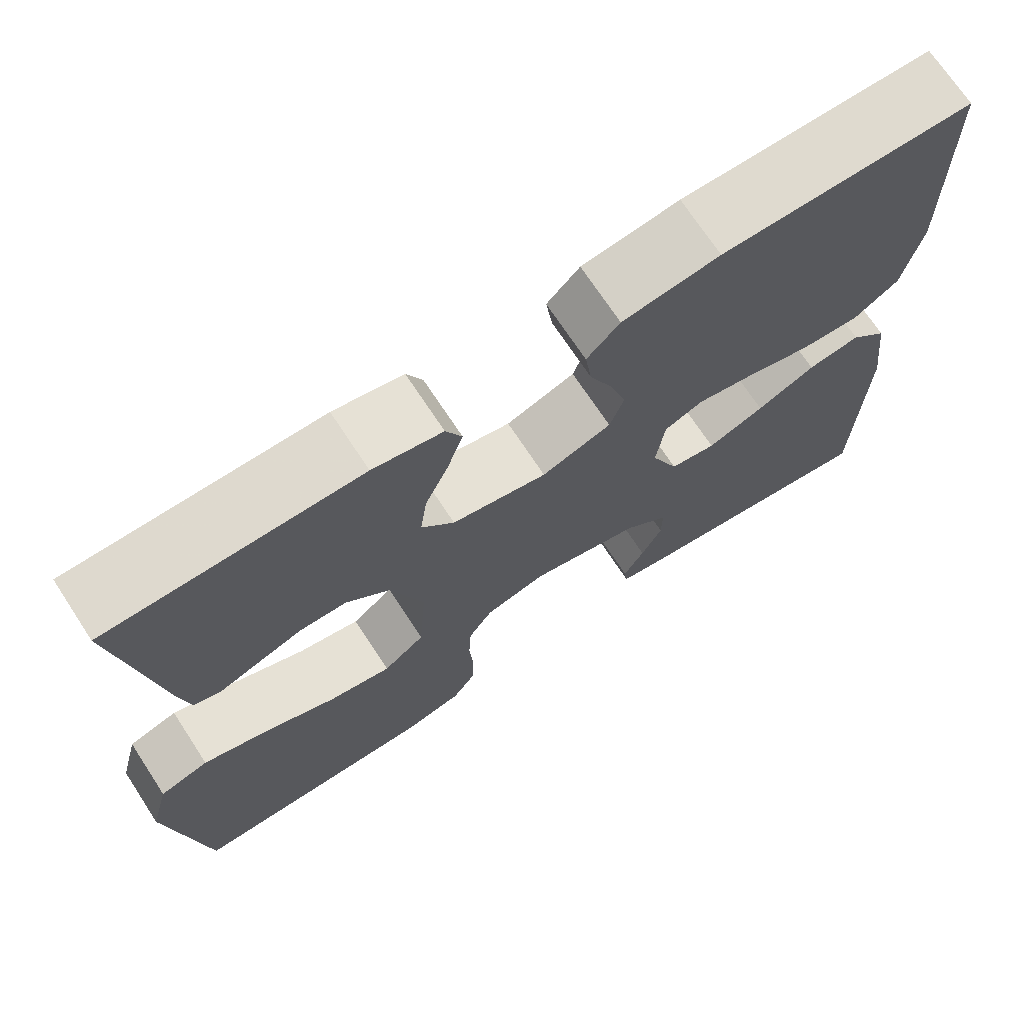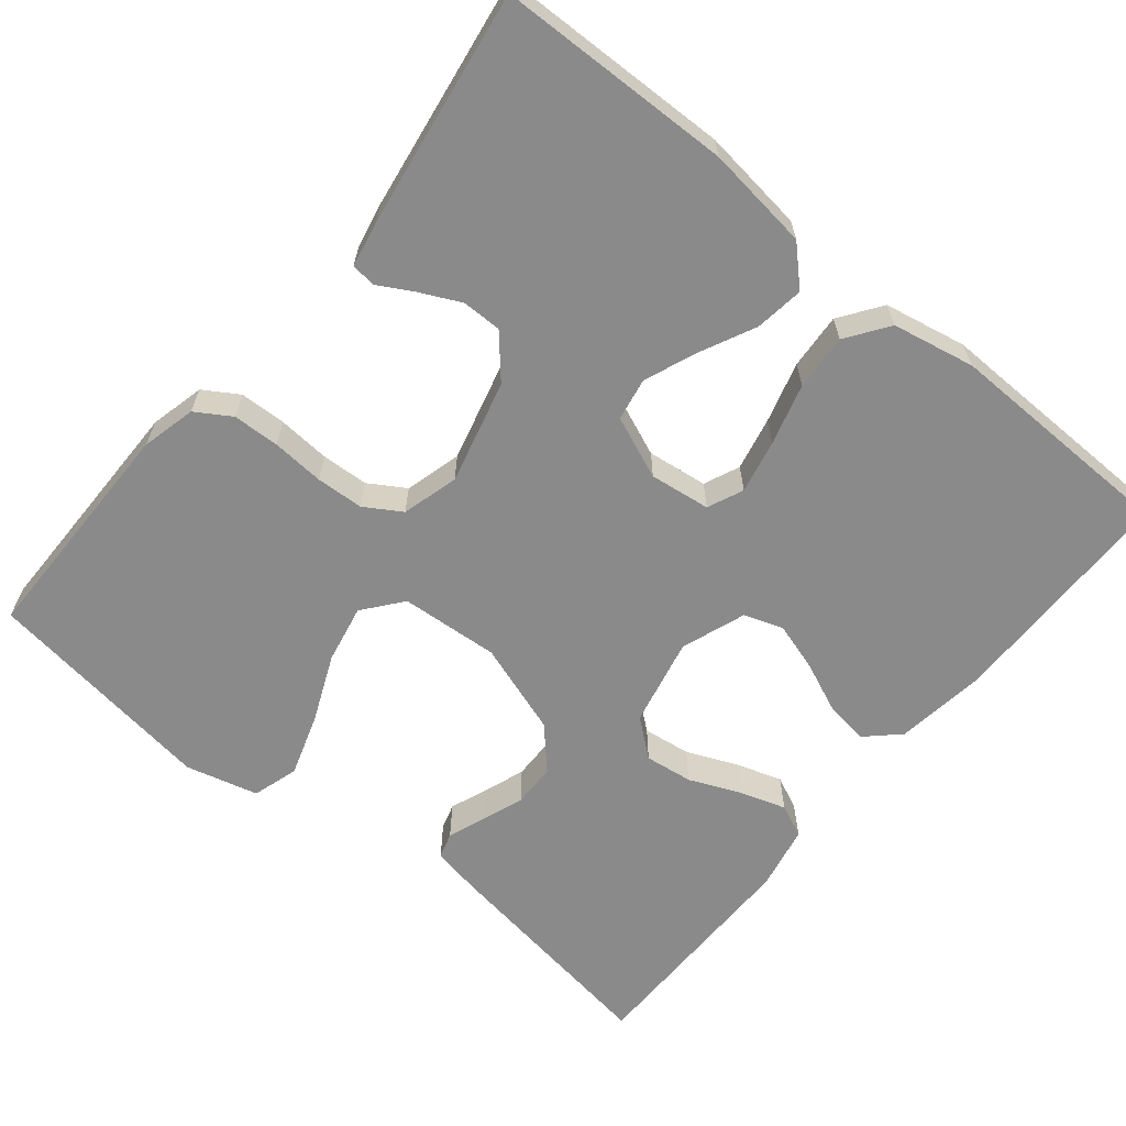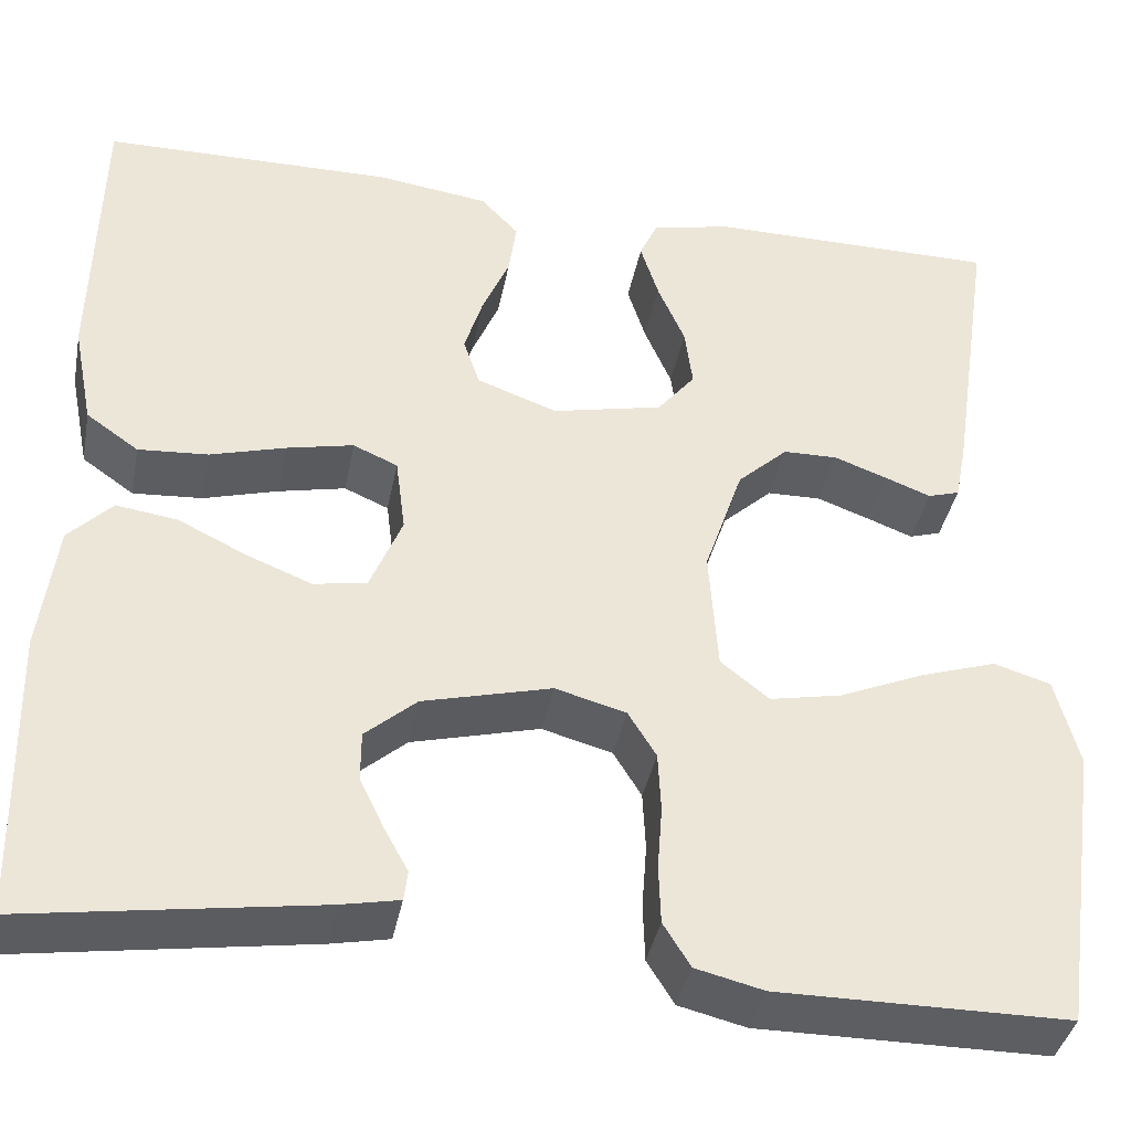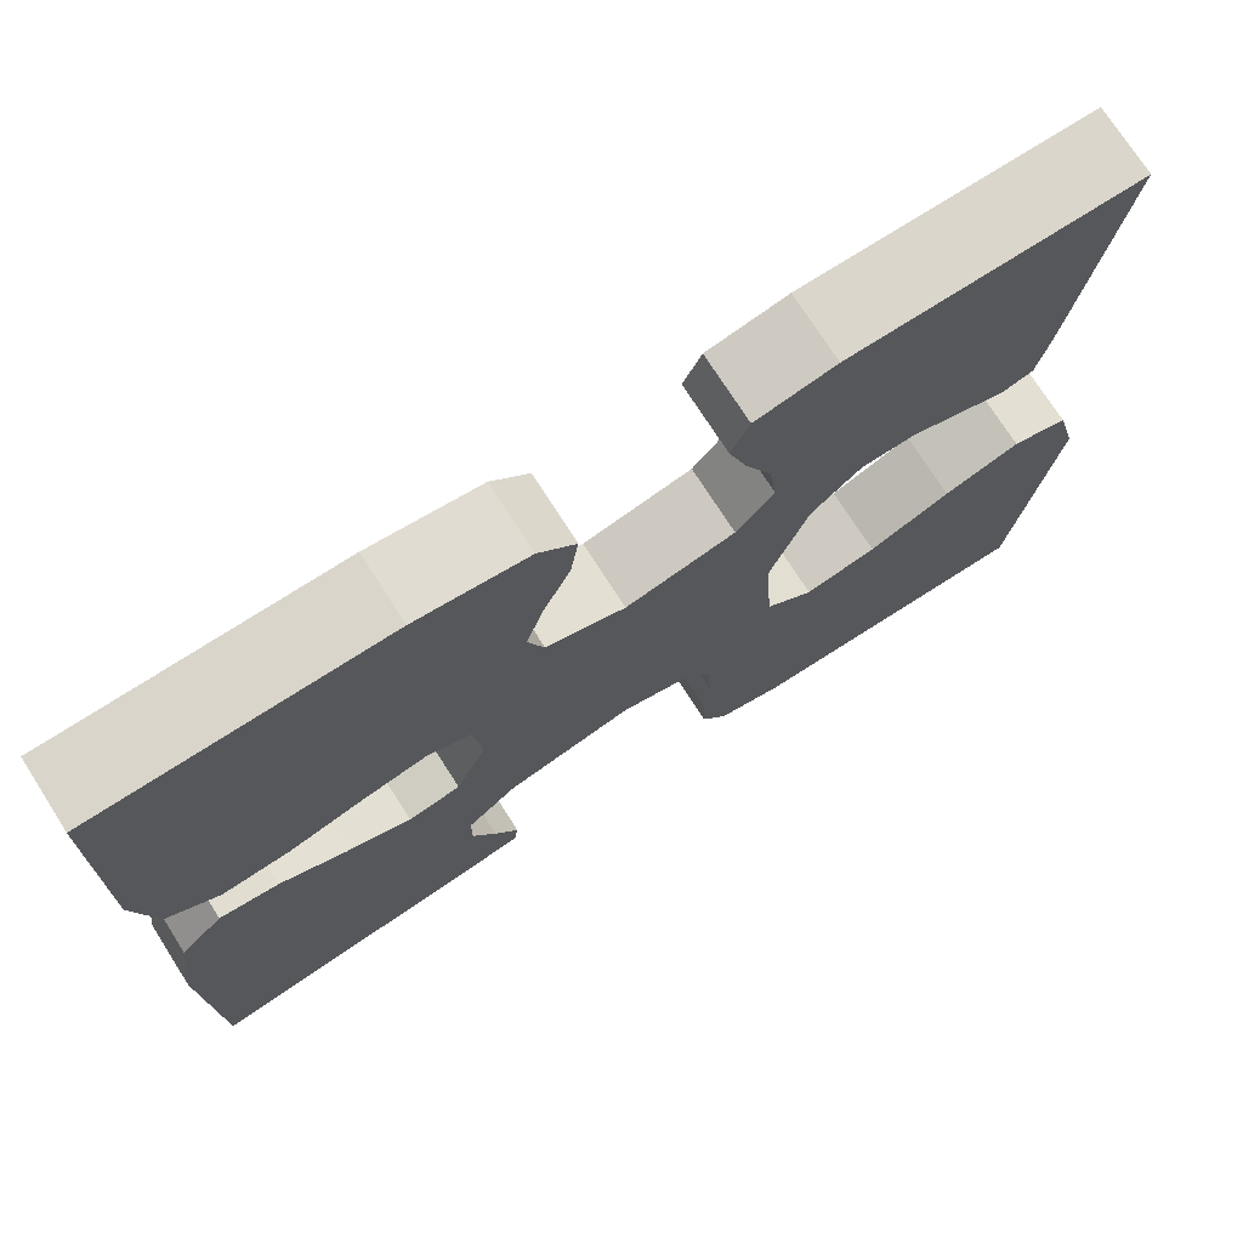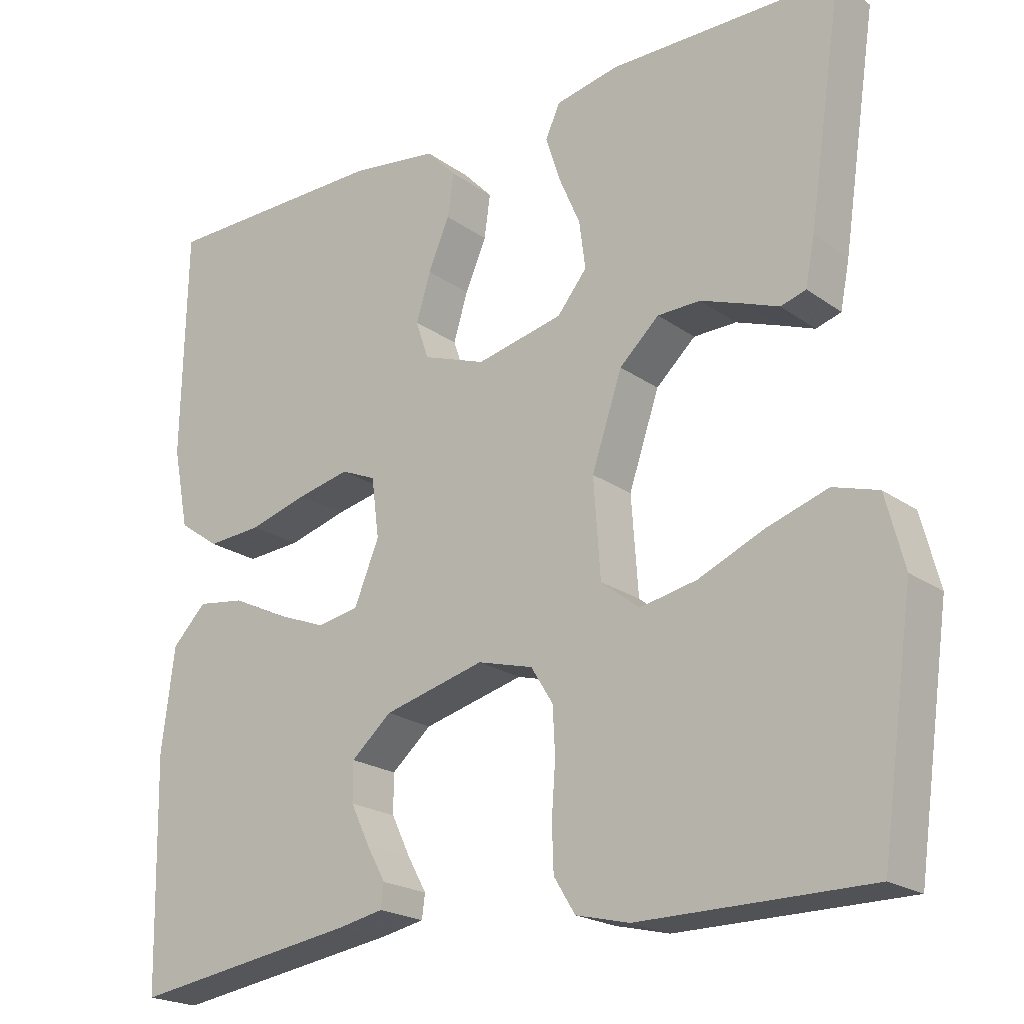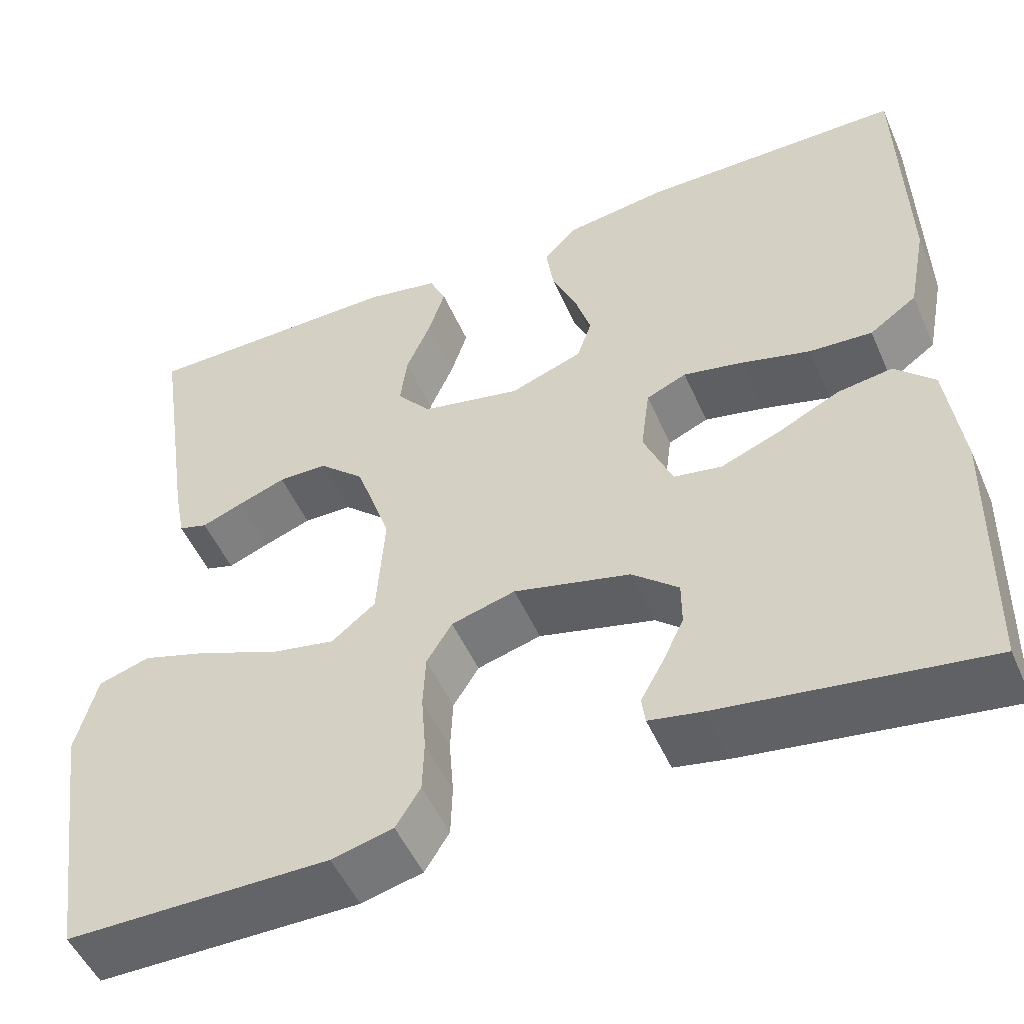
<metadata>
{"format":"obj","ext":"obj","renderer":"f3d","projection":"perspective","resolution":1024,"background":"white","views":[{"elev":71.2,"azim":146.7,"up":"+Z"},{"elev":-63.5,"azim":-129.3,"up":"+Y"},{"elev":-38.8,"azim":-10.9,"up":"+Z"},{"elev":74.0,"azim":-32.6,"up":"+Z"},{"elev":-21.1,"azim":38.7,"up":"+Z"},{"elev":-51.2,"azim":-156.6,"up":"+Z"}]}
</metadata>
<code>
v -0.5 0.07 -0.5
v -0.507 0.07 -0.2
v -0.49 0.07 -0.066
v -0.445 0.07 -0.02
v -0.382 0.07 -0.029
v -0.312 0.07 -0.063
v -0.244 0.07 -0.09
v -0.189 0.07 -0.08
v -0.156 0.07 0
v -0.166 0.07 0.078
v -0.212 0.07 0.098
v -0.281 0.07 0.083
v -0.359 0.07 0.061
v -0.431 0.07 0.056
v -0.485 0.07 0.094
v -0.506 0.07 0.2
v -0.5 0.07 0.5
v -0.2 0.07 0.503
v -0.084 0.07 0.487
v -0.045 0.07 0.446
v -0.053 0.07 0.389
v -0.081 0.07 0.324
v -0.1 0.07 0.262
v -0.083 0.07 0.212
v 0 0.07 0.182
v 0.114 0.07 0.207
v 0.153 0.07 0.255
v 0.145 0.07 0.317
v 0.117 0.07 0.382
v 0.098 0.07 0.442
v 0.117 0.07 0.484
v 0.2 0.07 0.501
v 0.5 0.07 0.5
v 0.455 0.07 0.2
v 0.443 0.07 0.139
v 0.41 0.07 0.129
v 0.363 0.07 0.147
v 0.308 0.07 0.167
v 0.252 0.07 0.166
v 0.2 0.07 0.118
v 0.16 0.07 0
v 0.169 0.07 -0.127
v 0.219 0.07 -0.167
v 0.294 0.07 -0.152
v 0.38 0.07 -0.115
v 0.46 0.07 -0.089
v 0.519 0.07 -0.107
v 0.543 0.07 -0.2
v 0.5 0.07 -0.5
v 0.2 0.07 -0.501
v 0.13 0.07 -0.484
v 0.102 0.07 -0.439
v 0.1 0.07 -0.379
v 0.105 0.07 -0.312
v 0.102 0.07 -0.251
v 0.073 0.07 -0.204
v 0 0.07 -0.184
v -0.133 0.07 -0.218
v -0.186 0.07 -0.264
v -0.186 0.07 -0.315
v -0.161 0.07 -0.367
v -0.136 0.07 -0.412
v -0.14 0.07 -0.443
v -0.2 0.07 -0.455
v -0.5 0 -0.5
v -0.507 0 -0.2
v -0.49 0 -0.066
v -0.445 0 -0.02
v -0.382 0 -0.029
v -0.312 0 -0.063
v -0.244 0 -0.09
v -0.189 0 -0.08
v -0.156 0 0
v -0.166 0 0.078
v -0.212 0 0.098
v -0.281 0 0.083
v -0.359 0 0.061
v -0.431 0 0.056
v -0.485 0 0.094
v -0.506 0 0.2
v -0.5 0 0.5
v -0.2 0 0.503
v -0.084 0 0.487
v -0.045 0 0.446
v -0.053 0 0.389
v -0.081 0 0.324
v -0.1 0 0.262
v -0.083 0 0.212
v 0 0 0.182
v 0.114 0 0.207
v 0.153 0 0.255
v 0.145 0 0.317
v 0.117 0 0.382
v 0.098 0 0.442
v 0.117 0 0.484
v 0.2 0 0.501
v 0.5 0 0.5
v 0.455 0 0.2
v 0.443 0 0.139
v 0.41 0 0.129
v 0.363 0 0.147
v 0.308 0 0.167
v 0.252 0 0.166
v 0.2 0 0.118
v 0.16 0 0
v 0.169 0 -0.127
v 0.219 0 -0.167
v 0.294 0 -0.152
v 0.38 0 -0.115
v 0.46 0 -0.089
v 0.519 0 -0.107
v 0.543 0 -0.2
v 0.5 0 -0.5
v 0.2 0 -0.501
v 0.13 0 -0.484
v 0.102 0 -0.439
v 0.1 0 -0.379
v 0.105 0 -0.312
v 0.102 0 -0.251
v 0.073 0 -0.204
v 0 0 -0.184
v -0.133 0 -0.218
v -0.186 0 -0.264
v -0.186 0 -0.315
v -0.161 0 -0.367
v -0.136 0 -0.412
v -0.14 0 -0.443
v -0.2 0 -0.455
f 3 4 5
f 2 3 5
f 1 2 5
f 64 1 5
f 63 64 5
f 62 63 5
f 61 62 5
f 60 61 5 6
f 59 60 6 7
f 58 59 7 8
f 57 58 8 9
f 56 57 9 10
f 52 53 54
f 51 52 54
f 50 51 54
f 49 50 54
f 48 49 54
f 47 48 54
f 46 47 54
f 45 46 54
f 44 45 54
f 43 44 54 55
f 42 43 55 56
f 35 36 37
f 34 35 37
f 33 34 37
f 32 33 37
f 31 32 37
f 30 31 37
f 29 30 37
f 28 29 37
f 27 28 37 38
f 26 27 38 39
f 20 21 22
f 19 20 22
f 18 19 22
f 17 18 22
f 16 17 22
f 15 16 22
f 14 15 22
f 13 14 22
f 12 13 22
f 11 12 22 23
f 10 11 23 24
f 10 24 25
f 56 10 25
f 42 56 25
f 41 42 25
f 40 41 25 26
f 26 39 40
f 69 68 67
f 69 67 66
f 69 66 65
f 69 65 128
f 69 128 127
f 69 127 126
f 69 126 125
f 70 69 125 124
f 71 70 124 123
f 72 71 123 122
f 73 72 122 121
f 74 73 121 120
f 118 117 116
f 118 116 115
f 118 115 114
f 118 114 113
f 118 113 112
f 118 112 111
f 118 111 110
f 118 110 109
f 118 109 108
f 119 118 108 107
f 120 119 107 106
f 101 100 99
f 101 99 98
f 101 98 97
f 101 97 96
f 101 96 95
f 101 95 94
f 101 94 93
f 101 93 92
f 102 101 92 91
f 103 102 91 90
f 86 85 84
f 86 84 83
f 86 83 82
f 86 82 81
f 86 81 80
f 86 80 79
f 86 79 78
f 86 78 77
f 86 77 76
f 87 86 76 75
f 88 87 75 74
f 89 88 74
f 89 74 120
f 89 120 106
f 89 106 105
f 90 89 105 104
f 104 103 90
f 1 65 66 2
f 2 66 67 3
f 3 67 68 4
f 4 68 69 5
f 5 69 70 6
f 6 70 71 7
f 7 71 72 8
f 8 72 73 9
f 9 73 74 10
f 10 74 75 11
f 11 75 76 12
f 12 76 77 13
f 13 77 78 14
f 14 78 79 15
f 15 79 80 16
f 16 80 81 17
f 17 81 82 18
f 18 82 83 19
f 19 83 84 20
f 20 84 85 21
f 21 85 86 22
f 22 86 87 23
f 23 87 88 24
f 24 88 89 25
f 25 89 90 26
f 26 90 91 27
f 27 91 92 28
f 28 92 93 29
f 29 93 94 30
f 30 94 95 31
f 31 95 96 32
f 32 96 97 33
f 33 97 98 34
f 34 98 99 35
f 35 99 100 36
f 36 100 101 37
f 37 101 102 38
f 38 102 103 39
f 39 103 104 40
f 40 104 105 41
f 41 105 106 42
f 42 106 107 43
f 43 107 108 44
f 44 108 109 45
f 45 109 110 46
f 46 110 111 47
f 47 111 112 48
f 48 112 113 49
f 49 113 114 50
f 50 114 115 51
f 51 115 116 52
f 52 116 117 53
f 53 117 118 54
f 54 118 119 55
f 55 119 120 56
f 56 120 121 57
f 57 121 122 58
f 58 122 123 59
f 59 123 124 60
f 60 124 125 61
f 61 125 126 62
f 62 126 127 63
f 63 127 128 64
f 64 128 65 1

</code>
